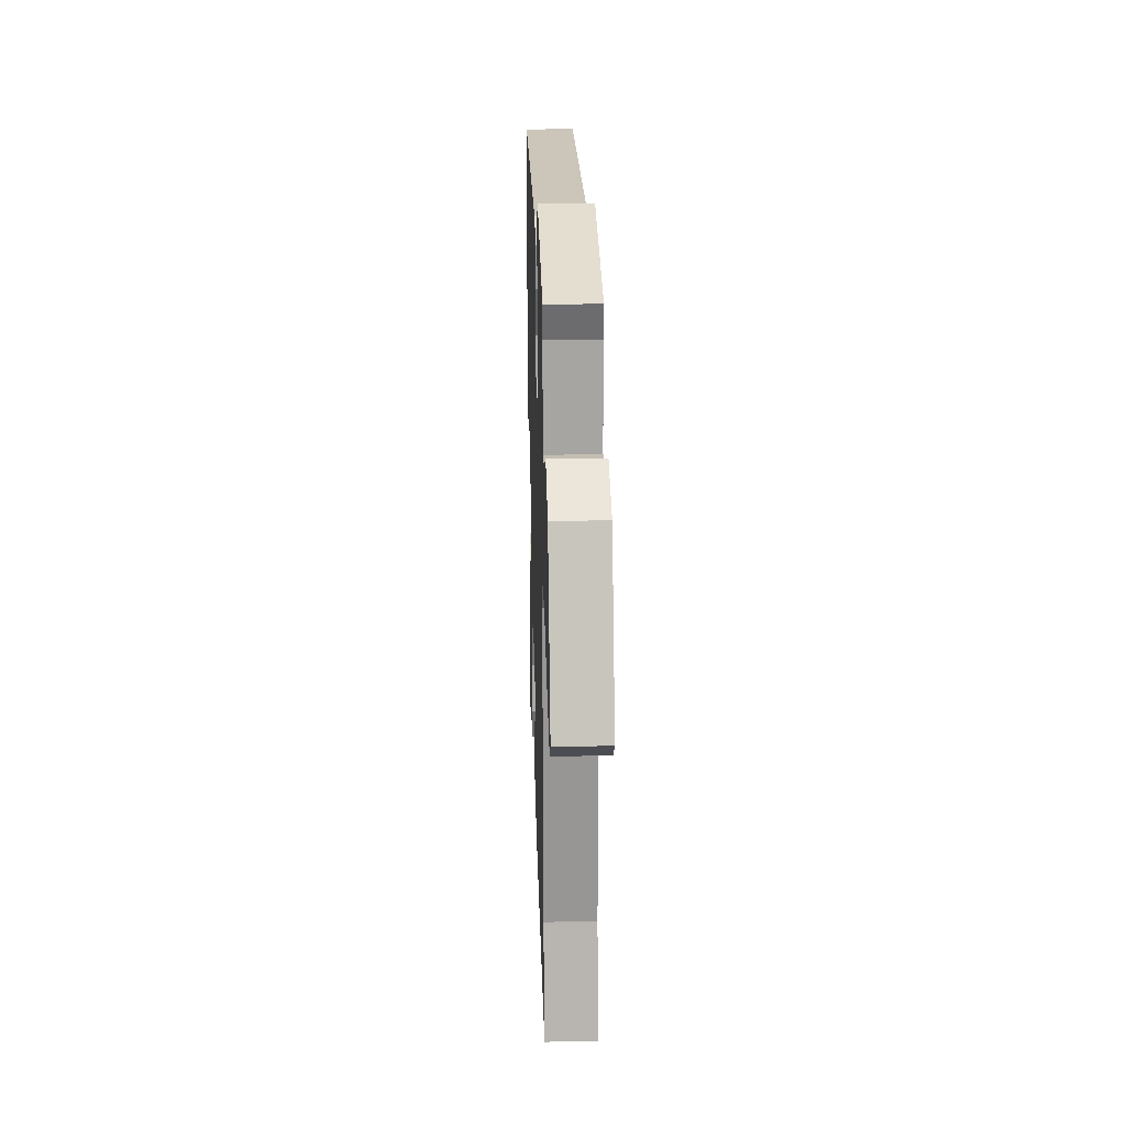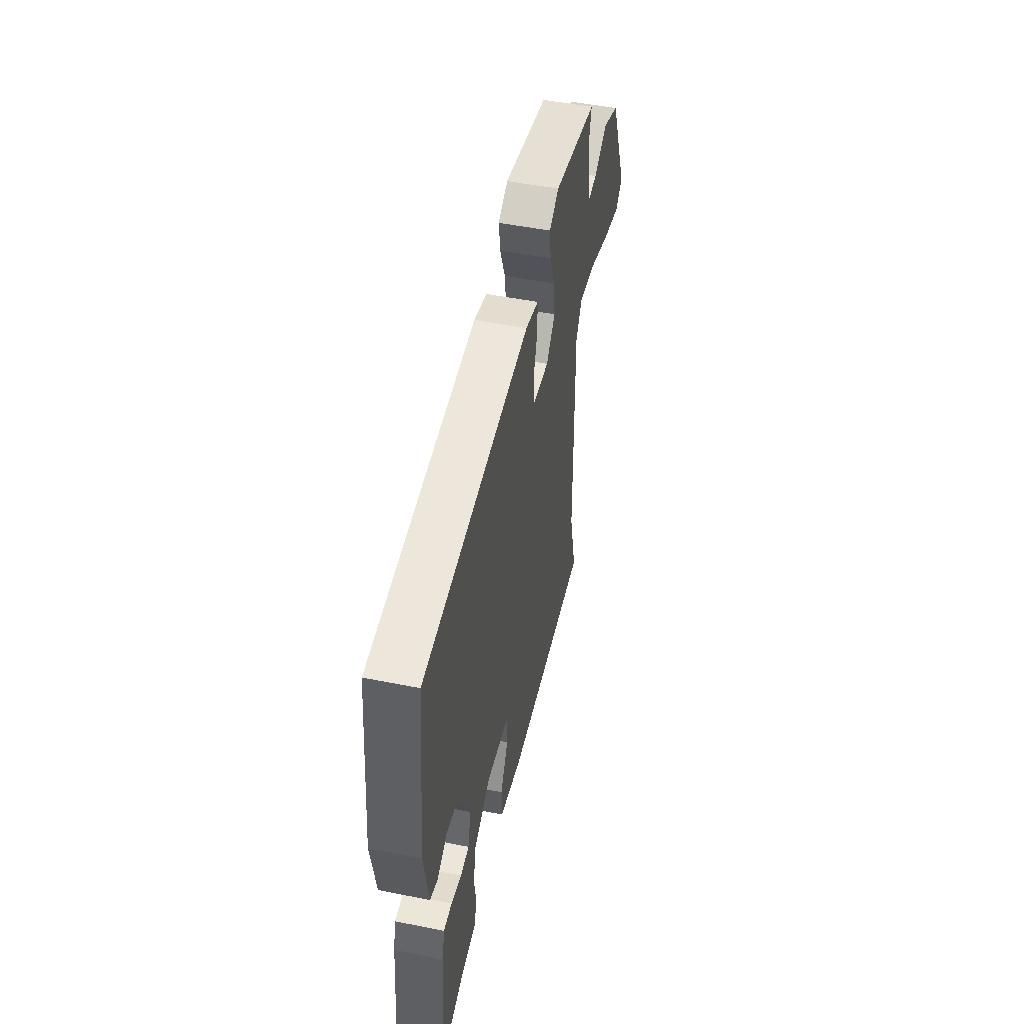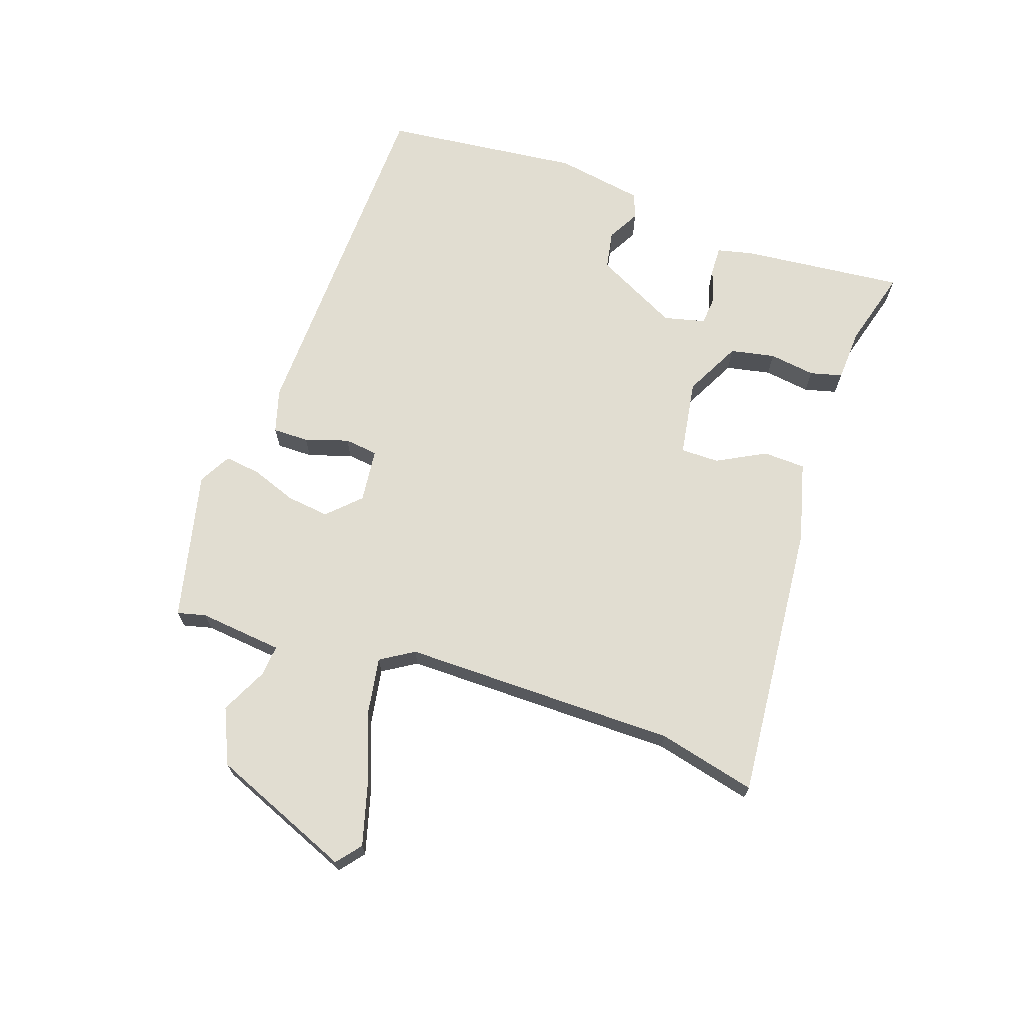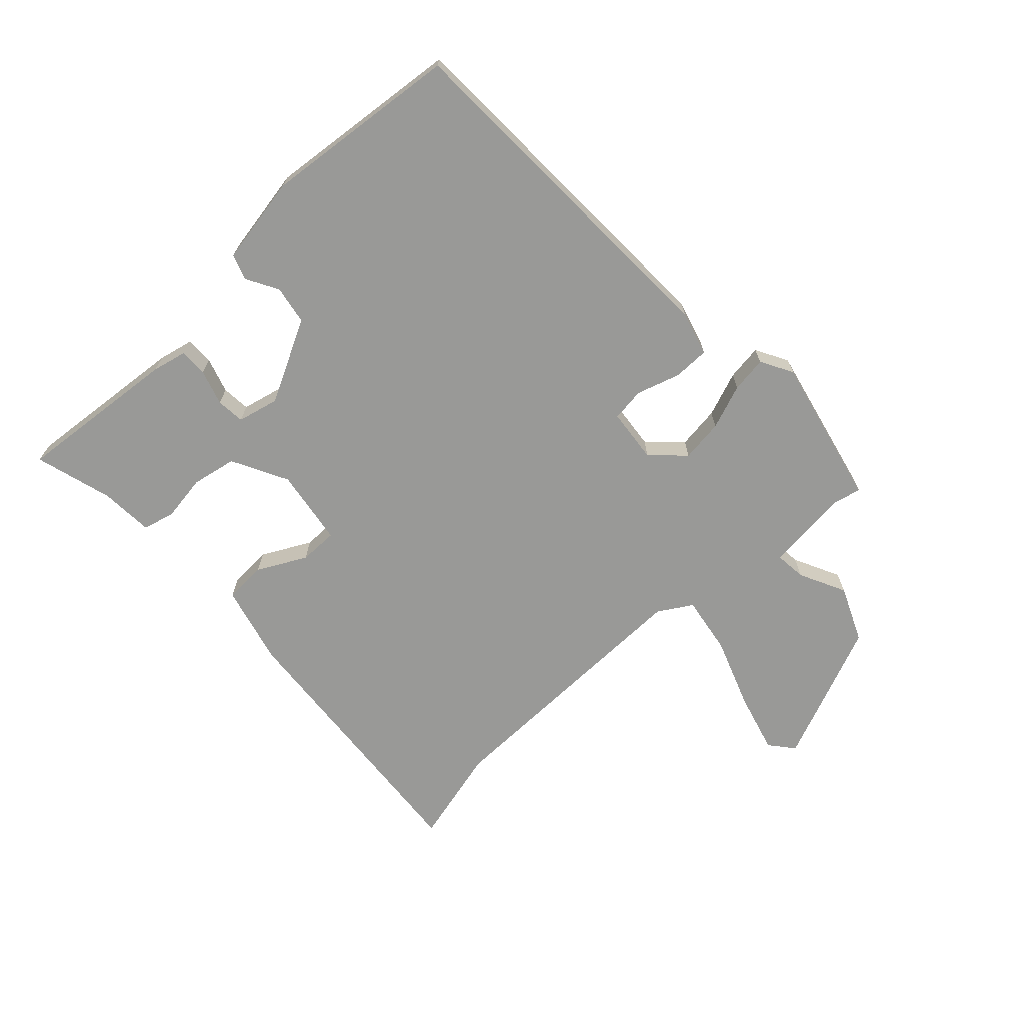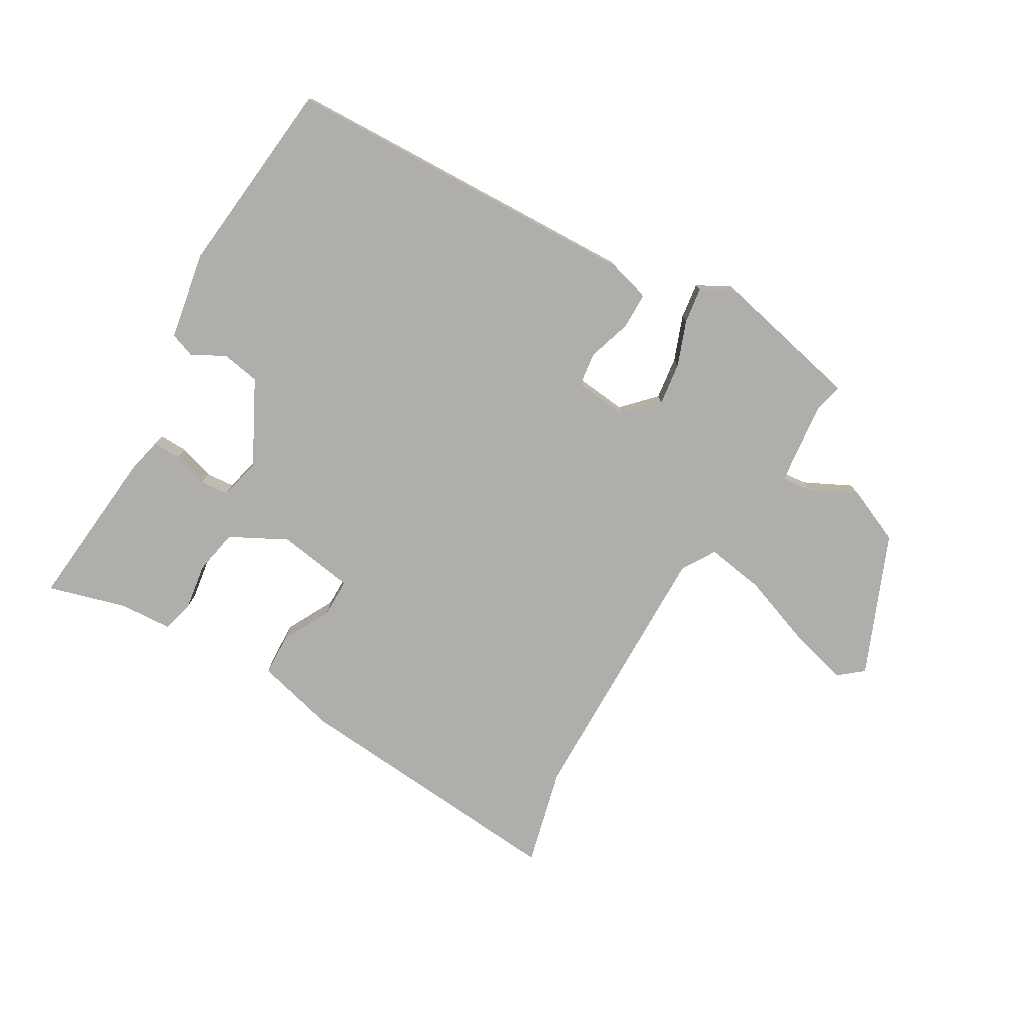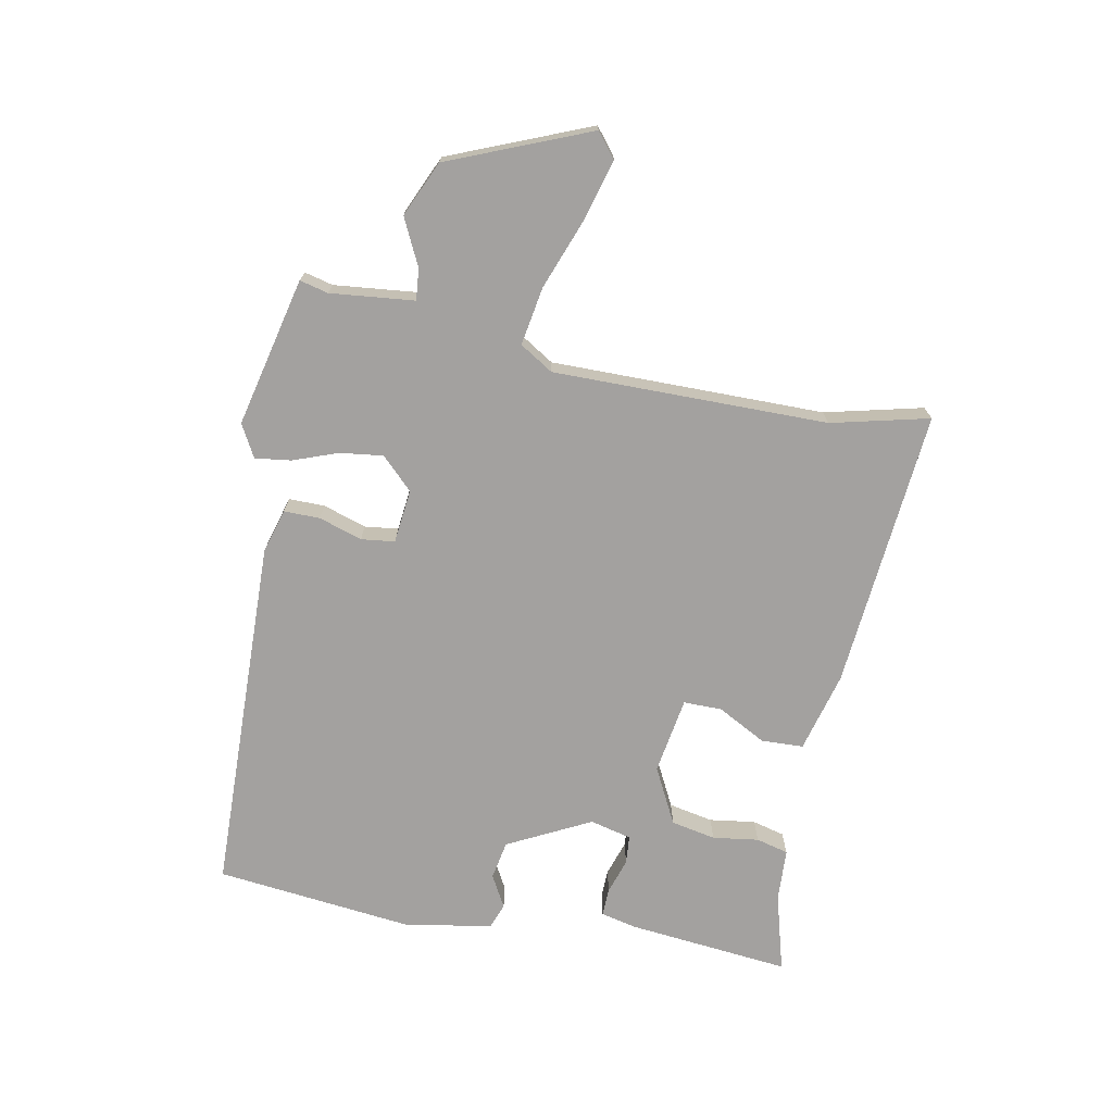
<metadata>
{"format":"obj","ext":"obj","renderer":"f3d","projection":"perspective","resolution":1024,"background":"white","views":[{"elev":22.9,"azim":88.2,"up":"+Z"},{"elev":49.7,"azim":-77.6,"up":"+Z"},{"elev":68.9,"azim":108.7,"up":"+Y"},{"elev":-68.8,"azim":-47.0,"up":"+Y"},{"elev":-77.6,"azim":-30.2,"up":"+Y"},{"elev":-72.3,"azim":78.7,"up":"+Y"}]}
</metadata>
<code>
v 0.525 0.07 0.491
v 0.514 0.07 0.445
v 0.529 0.07 0.31
v 0.579 0.07 0.315
v 0.654 0.07 0.352
v 0.743 0.07 0.313
v 0.837 0.07 0.087
v 0.798 0.07 0.055
v 0.702 0.07 0.081
v 0.587 0.07 0.123
v 0.493 0.07 0.138
v 0.46 0.07 0.084
v 0.465 0.07 -0.358
v 0.504 0.07 -0.515
v 0.052 0.07 -0.478
v -0.077 0.07 -0.445
v -0.08 0.07 -0.377
v -0.039 0.07 -0.299
v -0.039 0.07 -0.237
v -0.163 0.07 -0.218
v -0.253 0.07 -0.265
v -0.267 0.07 -0.337
v -0.256 0.07 -0.411
v -0.269 0.07 -0.463
v -0.354 0.07 -0.468
v -0.48 0.07 -0.504
v -0.455 0.07 -0.241
v -0.442 0.07 -0.184
v -0.397 0.07 -0.185
v -0.34 0.07 -0.203
v -0.294 0.07 -0.199
v -0.278 0.07 -0.132
v -0.347 0.07 0.001
v -0.409 0.07 0.012
v -0.461 0.07 -0.017
v -0.502 0.07 -0.002
v -0.527 0.07 0.14
v -0.494 0.07 0.458
v 0.084 0.07 0.477
v 0.155 0.07 0.457
v 0.155 0.07 0.399
v 0.133 0.07 0.329
v 0.14 0.07 0.275
v 0.227 0.07 0.266
v 0.276 0.07 0.317
v 0.267 0.07 0.386
v 0.24 0.07 0.458
v 0.232 0.07 0.516
v 0.284 0.07 0.545
v 0.525 0 0.491
v 0.514 0 0.445
v 0.529 0 0.31
v 0.579 0 0.315
v 0.654 0 0.352
v 0.743 0 0.313
v 0.837 0 0.087
v 0.798 0 0.055
v 0.702 0 0.081
v 0.587 0 0.123
v 0.493 0 0.138
v 0.46 0 0.084
v 0.465 0 -0.358
v 0.504 0 -0.515
v 0.052 0 -0.478
v -0.077 0 -0.445
v -0.08 0 -0.377
v -0.039 0 -0.299
v -0.039 0 -0.237
v -0.163 0 -0.218
v -0.253 0 -0.265
v -0.267 0 -0.337
v -0.256 0 -0.411
v -0.269 0 -0.463
v -0.354 0 -0.468
v -0.48 0 -0.504
v -0.455 0 -0.241
v -0.442 0 -0.184
v -0.397 0 -0.185
v -0.34 0 -0.203
v -0.294 0 -0.199
v -0.278 0 -0.132
v -0.347 0 0.001
v -0.409 0 0.012
v -0.461 0 -0.017
v -0.502 0 -0.002
v -0.527 0 0.14
v -0.494 0 0.458
v 0.084 0 0.477
v 0.155 0 0.457
v 0.155 0 0.399
v 0.133 0 0.329
v 0.14 0 0.275
v 0.227 0 0.266
v 0.276 0 0.317
v 0.267 0 0.386
v 0.24 0 0.458
v 0.232 0 0.516
v 0.284 0 0.545
f 49 1 2
f 48 49 2
f 47 48 2
f 46 47 2
f 45 46 2 3
f 44 45 3
f 40 41 42
f 39 40 42
f 38 39 42
f 37 38 42
f 36 37 42
f 35 36 42
f 34 35 42
f 33 34 42 43
f 32 33 43 44
f 28 29 30
f 27 28 30
f 26 27 30
f 25 26 30
f 25 30 31
f 24 25 31
f 23 24 31
f 22 23 31
f 21 22 31 32
f 16 17 18
f 15 16 18
f 14 15 18
f 13 14 18
f 12 13 18 19
f 11 12 19 20
f 8 9 10
f 7 8 10
f 6 7 10
f 5 6 10
f 4 5 10
f 4 10 11
f 21 32 44
f 20 21 44
f 11 20 44
f 4 11 44
f 3 4 44
f 51 50 98
f 51 98 97
f 51 97 96
f 51 96 95
f 52 51 95 94
f 52 94 93
f 91 90 89
f 91 89 88
f 91 88 87
f 91 87 86
f 91 86 85
f 91 85 84
f 91 84 83
f 92 91 83 82
f 93 92 82 81
f 79 78 77
f 79 77 76
f 79 76 75
f 79 75 74
f 80 79 74
f 80 74 73
f 80 73 72
f 80 72 71
f 81 80 71 70
f 67 66 65
f 67 65 64
f 67 64 63
f 67 63 62
f 68 67 62 61
f 69 68 61 60
f 59 58 57
f 59 57 56
f 59 56 55
f 59 55 54
f 59 54 53
f 60 59 53
f 93 81 70
f 93 70 69
f 93 69 60
f 93 60 53
f 93 53 52
f 1 50 51 2
f 2 51 52 3
f 3 52 53 4
f 4 53 54 5
f 5 54 55 6
f 6 55 56 7
f 7 56 57 8
f 8 57 58 9
f 9 58 59 10
f 10 59 60 11
f 11 60 61 12
f 12 61 62 13
f 13 62 63 14
f 14 63 64 15
f 15 64 65 16
f 16 65 66 17
f 17 66 67 18
f 18 67 68 19
f 19 68 69 20
f 20 69 70 21
f 21 70 71 22
f 22 71 72 23
f 23 72 73 24
f 24 73 74 25
f 25 74 75 26
f 26 75 76 27
f 27 76 77 28
f 28 77 78 29
f 29 78 79 30
f 30 79 80 31
f 31 80 81 32
f 32 81 82 33
f 33 82 83 34
f 34 83 84 35
f 35 84 85 36
f 36 85 86 37
f 37 86 87 38
f 38 87 88 39
f 39 88 89 40
f 40 89 90 41
f 41 90 91 42
f 42 91 92 43
f 43 92 93 44
f 44 93 94 45
f 45 94 95 46
f 46 95 96 47
f 47 96 97 48
f 48 97 98 49
f 49 98 50 1

</code>
